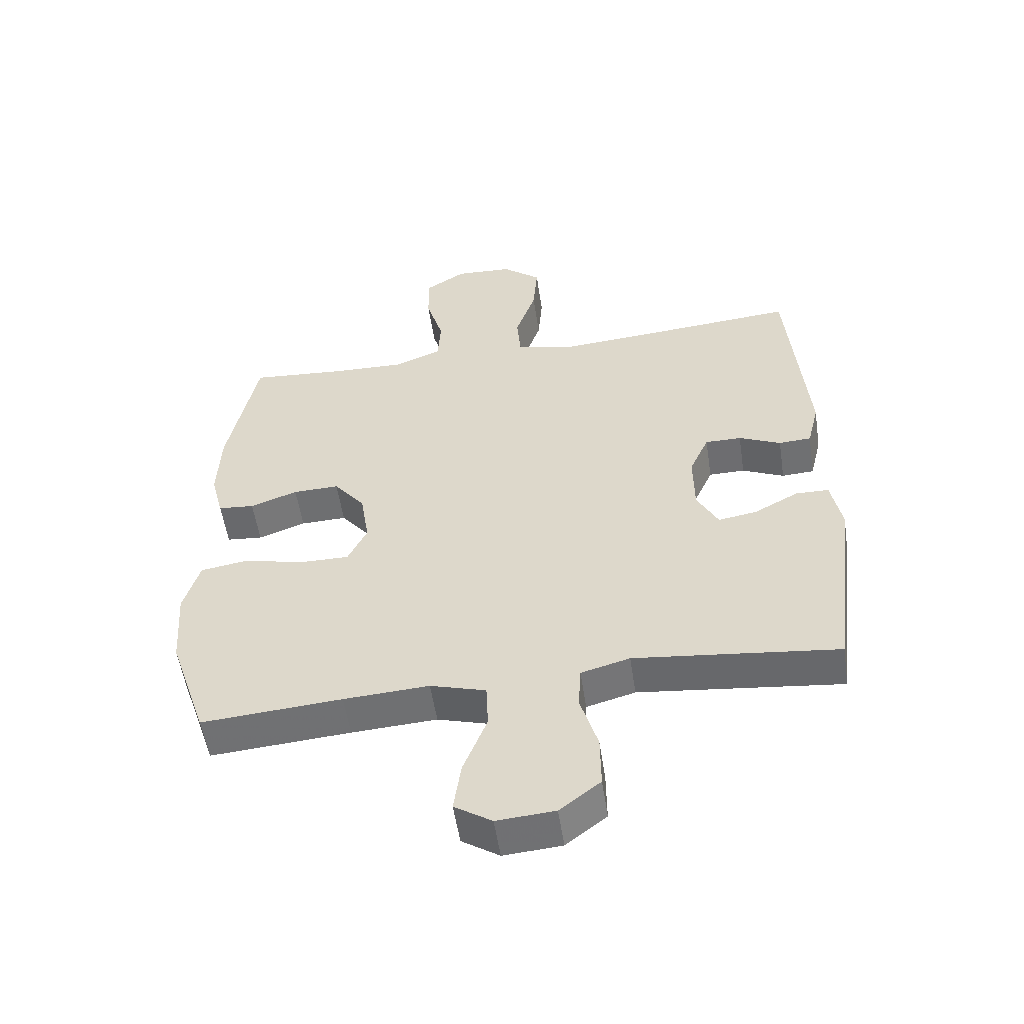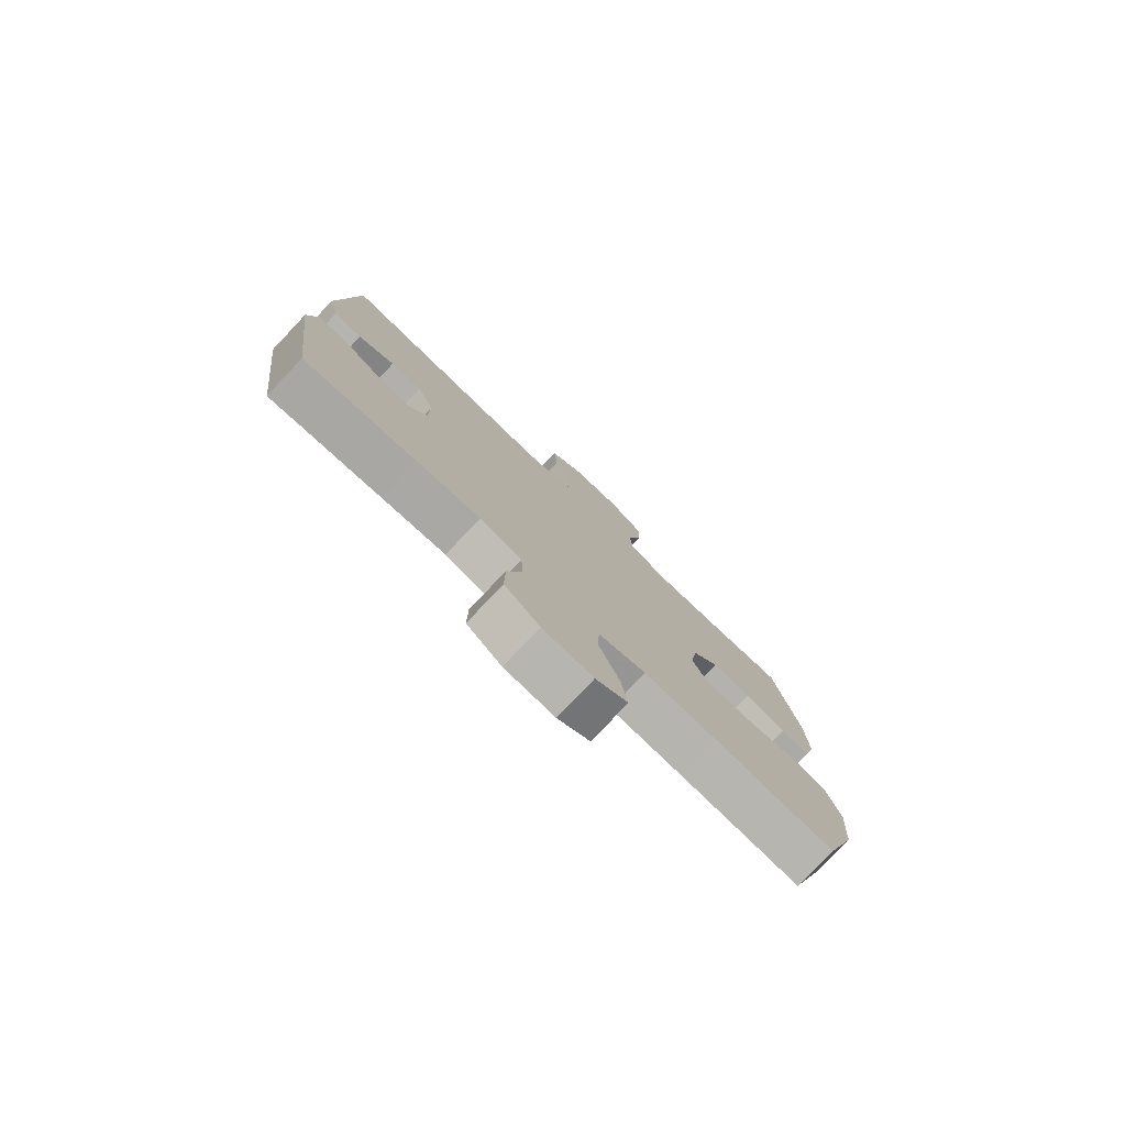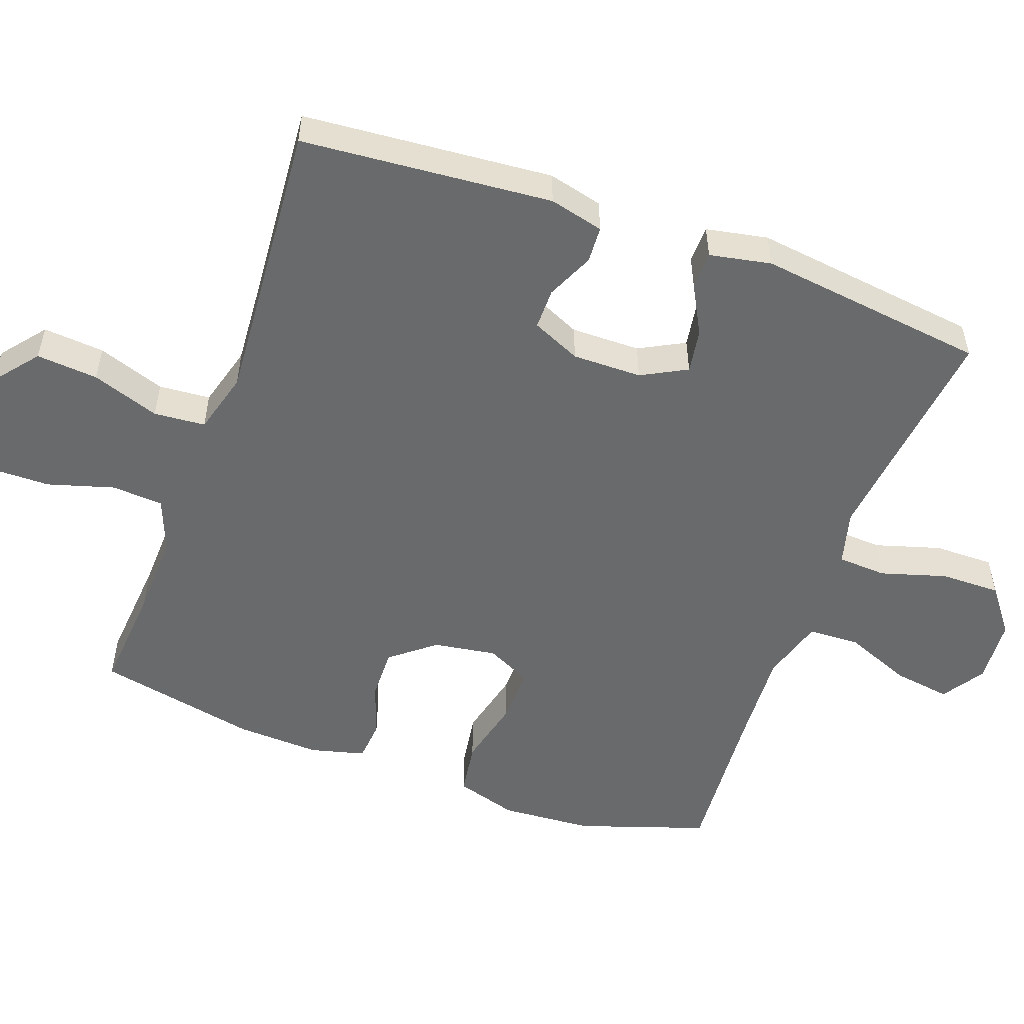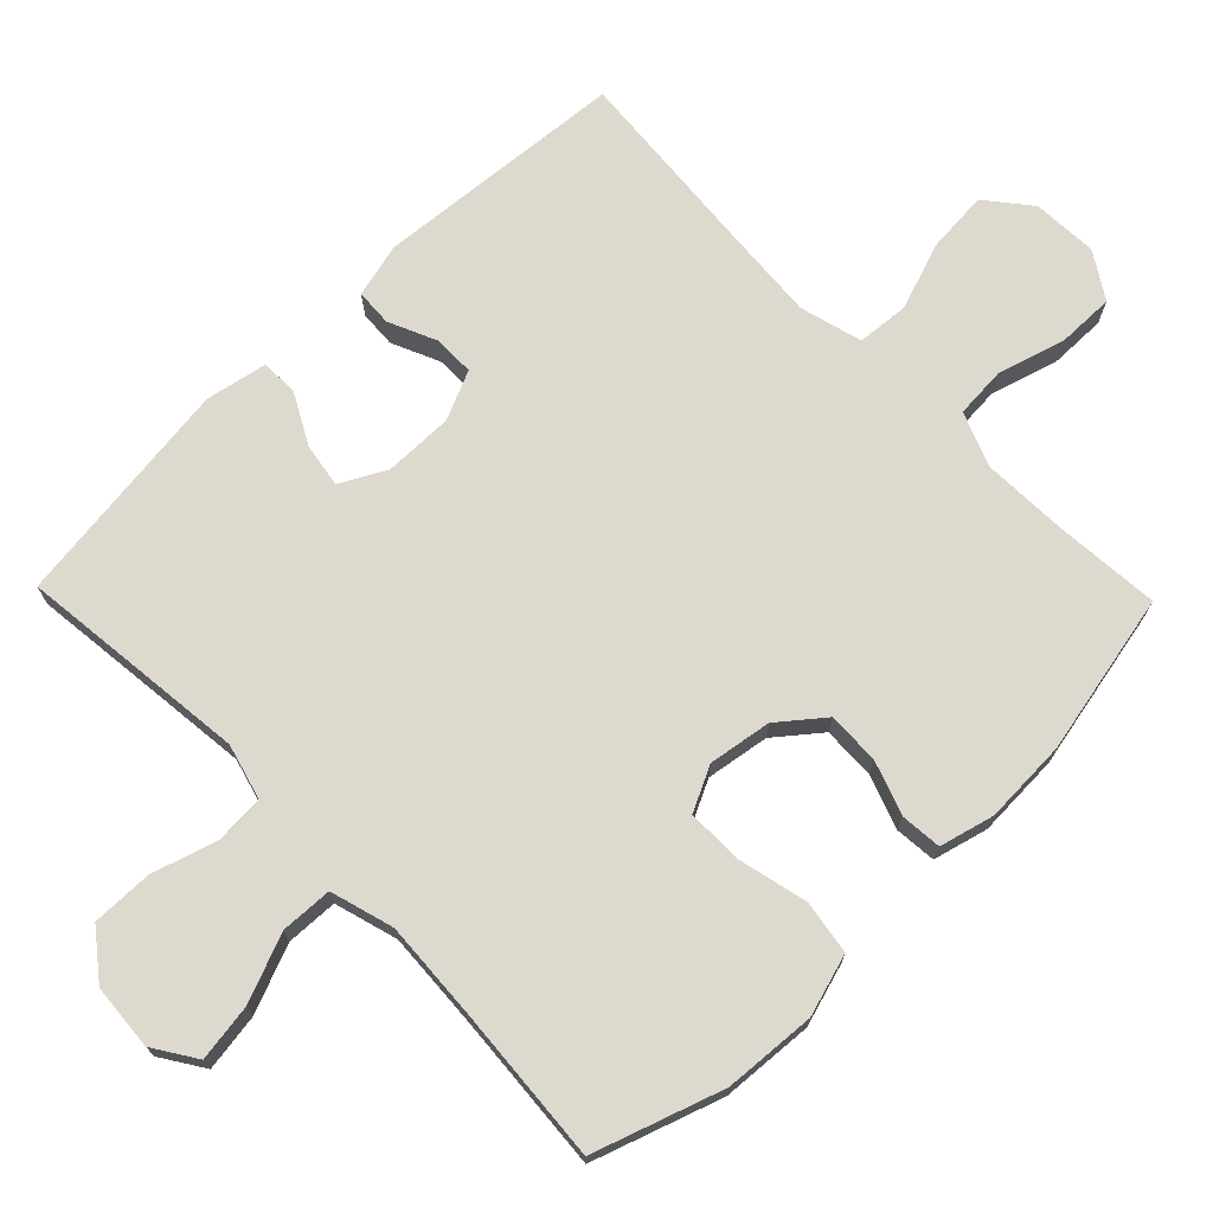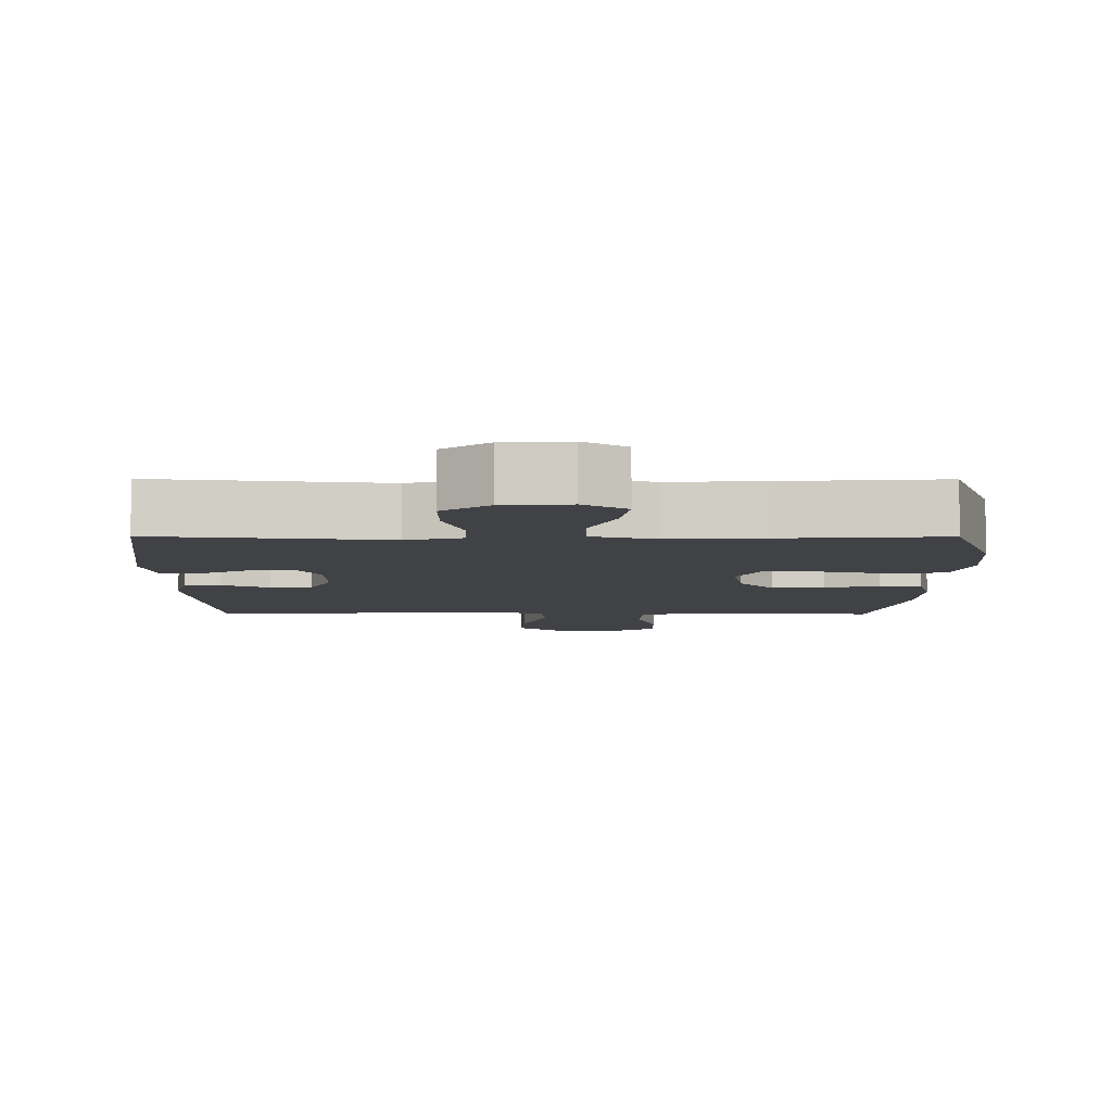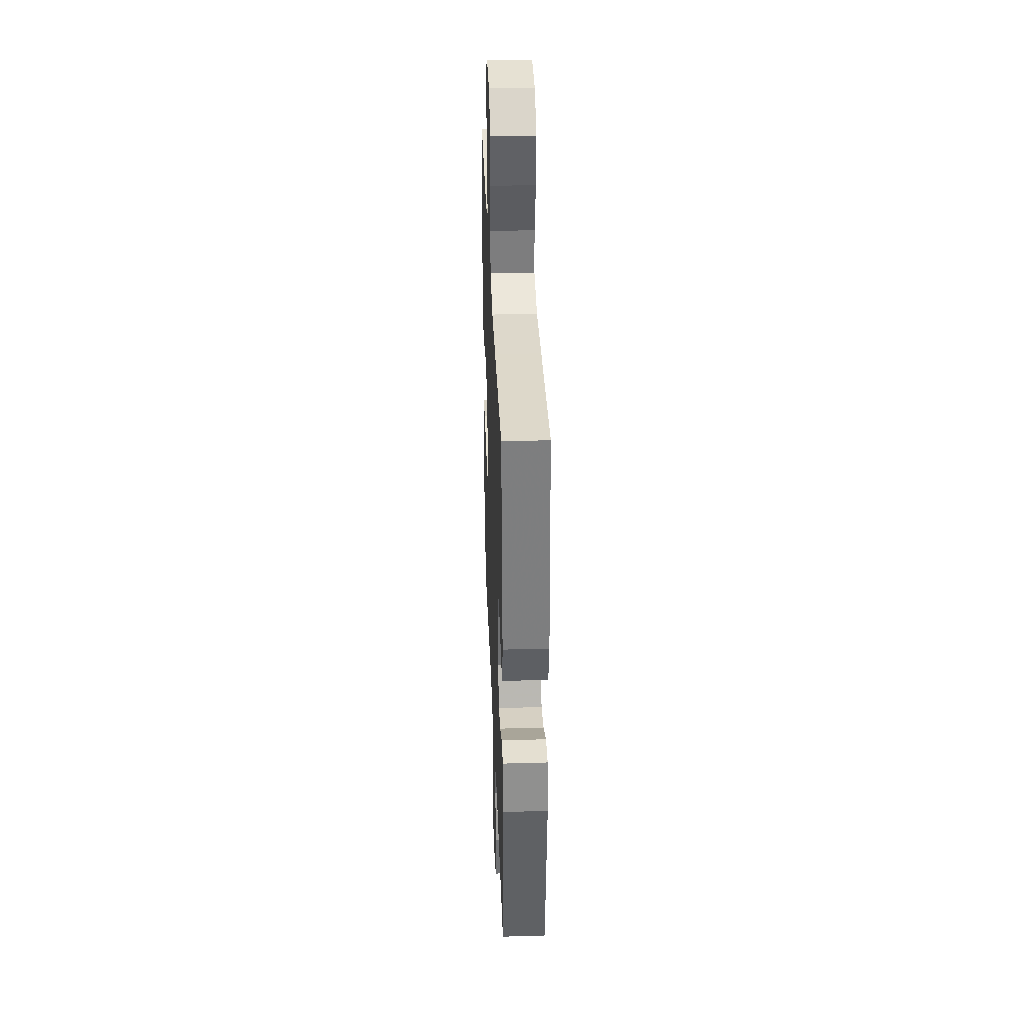
<metadata>
{"format":"obj","ext":"obj","renderer":"f3d","projection":"perspective","resolution":1024,"background":"white","views":[{"elev":-54.1,"azim":8.5,"up":"+Z"},{"elev":-78.8,"azim":136.5,"up":"+Z"},{"elev":-52.9,"azim":70.0,"up":"+Y"},{"elev":71.8,"azim":-134.2,"up":"+Y"},{"elev":-6.6,"azim":179.8,"up":"+Y"},{"elev":35.7,"azim":87.8,"up":"+Z"}]}
</metadata>
<code>
v 0.5 0.07 0.5
v 0.53 0.07 0.146
v 0.511 0.07 0.069
v 0.459 0.07 0.066
v 0.392 0.07 0.096
v 0.334 0.07 0.096
v 0.303 0.07 0.027
v 0.304 0.07 -0.071
v 0.338 0.07 -0.135
v 0.4 0.07 -0.125
v 0.471 0.07 -0.087
v 0.524 0.07 -0.088
v 0.541 0.07 -0.175
v 0.5 0.07 -0.5
v 0.294 0.07 -0.477
v 0.175 0.07 -0.464
v 0.097 0.07 -0.485
v 0.093 0.07 -0.554
v 0.121 0.07 -0.647
v 0.122 0.07 -0.732
v 0.057 0.07 -0.782
v -0.036 0.07 -0.789
v -0.096 0.07 -0.75
v -0.084 0.07 -0.669
v -0.046 0.07 -0.574
v -0.049 0.07 -0.501
v -0.138 0.07 -0.475
v -0.275 0.07 -0.483
v -0.5 0.07 -0.5
v -0.561 0.07 -0.319
v -0.57 0.07 -0.189
v -0.544 0.07 -0.102
v -0.468 0.07 -0.09
v -0.371 0.07 -0.113
v -0.291 0.07 -0.114
v -0.26 0.07 -0.051
v -0.274 0.07 0.038
v -0.324 0.07 0.1
v -0.398 0.07 0.098
v -0.474 0.07 0.071
v -0.532 0.07 0.076
v -0.552 0.07 0.153
v -0.547 0.07 0.271
v -0.5 0.07 0.5
v -0.349 0.07 0.488
v -0.231 0.07 0.484
v -0.154 0.07 0.514
v -0.149 0.07 0.587
v -0.177 0.07 0.681
v -0.178 0.07 0.762
v -0.113 0.07 0.803
v -0.021 0.07 0.798
v 0.041 0.07 0.748
v 0.034 0.07 0.661
v 0.001 0.07 0.565
v 0.007 0.07 0.492
v 0.095 0.07 0.468
v 0.23 0.07 0.478
v 0.5 0 0.5
v 0.53 0 0.146
v 0.511 0 0.069
v 0.459 0 0.066
v 0.392 0 0.096
v 0.334 0 0.096
v 0.303 0 0.027
v 0.304 0 -0.071
v 0.338 0 -0.135
v 0.4 0 -0.125
v 0.471 0 -0.087
v 0.524 0 -0.088
v 0.541 0 -0.175
v 0.5 0 -0.5
v 0.294 0 -0.477
v 0.175 0 -0.464
v 0.097 0 -0.485
v 0.093 0 -0.554
v 0.121 0 -0.647
v 0.122 0 -0.732
v 0.057 0 -0.782
v -0.036 0 -0.789
v -0.096 0 -0.75
v -0.084 0 -0.669
v -0.046 0 -0.574
v -0.049 0 -0.501
v -0.138 0 -0.475
v -0.275 0 -0.483
v -0.5 0 -0.5
v -0.561 0 -0.319
v -0.57 0 -0.189
v -0.544 0 -0.102
v -0.468 0 -0.09
v -0.371 0 -0.113
v -0.291 0 -0.114
v -0.26 0 -0.051
v -0.274 0 0.038
v -0.324 0 0.1
v -0.398 0 0.098
v -0.474 0 0.071
v -0.532 0 0.076
v -0.552 0 0.153
v -0.547 0 0.271
v -0.5 0 0.5
v -0.349 0 0.488
v -0.231 0 0.484
v -0.154 0 0.514
v -0.149 0 0.587
v -0.177 0 0.681
v -0.178 0 0.762
v -0.113 0 0.803
v -0.021 0 0.798
v 0.041 0 0.748
v 0.034 0 0.661
v 0.001 0 0.565
v 0.007 0 0.492
v 0.095 0 0.468
v 0.23 0 0.478
f 52 53 54 55
f 52 55 56
f 51 52 56
f 48 49 50 51
f 47 48 51 56
f 46 47 56 57
f 42 43 44 45
f 42 45 46 57
f 39 40 41 42
f 38 39 42 57
f 31 32 33 34
f 31 34 35
f 28 29 30 31
f 27 28 31 35
f 26 27 35 36
f 22 23 24 25
f 22 25 26
f 21 22 26
f 18 19 20 21
f 17 18 21 26
f 16 17 26 36
f 12 13 14 15
f 10 11 12 15
f 9 10 15 16
f 8 9 16 36
f 2 3 4 5
f 58 1 2 5
f 58 5 6
f 37 38 57 58
f 37 58 6 7
f 7 8 36 37
f 113 112 111 110
f 114 113 110
f 114 110 109
f 109 108 107 106
f 114 109 106 105
f 115 114 105 104
f 103 102 101 100
f 115 104 103 100
f 100 99 98 97
f 115 100 97 96
f 92 91 90 89
f 93 92 89
f 89 88 87 86
f 93 89 86 85
f 94 93 85 84
f 83 82 81 80
f 84 83 80
f 84 80 79
f 79 78 77 76
f 84 79 76 75
f 94 84 75 74
f 73 72 71 70
f 73 70 69 68
f 74 73 68 67
f 94 74 67 66
f 63 62 61 60
f 63 60 59 116
f 64 63 116
f 116 115 96 95
f 65 64 116 95
f 95 94 66 65
f 1 59 60 2
f 2 60 61 3
f 3 61 62 4
f 4 62 63 5
f 5 63 64 6
f 6 64 65 7
f 7 65 66 8
f 8 66 67 9
f 9 67 68 10
f 10 68 69 11
f 11 69 70 12
f 12 70 71 13
f 13 71 72 14
f 14 72 73 15
f 15 73 74 16
f 16 74 75 17
f 17 75 76 18
f 18 76 77 19
f 19 77 78 20
f 20 78 79 21
f 21 79 80 22
f 22 80 81 23
f 23 81 82 24
f 24 82 83 25
f 25 83 84 26
f 26 84 85 27
f 27 85 86 28
f 28 86 87 29
f 29 87 88 30
f 30 88 89 31
f 31 89 90 32
f 32 90 91 33
f 33 91 92 34
f 34 92 93 35
f 35 93 94 36
f 36 94 95 37
f 37 95 96 38
f 38 96 97 39
f 39 97 98 40
f 40 98 99 41
f 41 99 100 42
f 42 100 101 43
f 43 101 102 44
f 44 102 103 45
f 45 103 104 46
f 46 104 105 47
f 47 105 106 48
f 48 106 107 49
f 49 107 108 50
f 50 108 109 51
f 51 109 110 52
f 52 110 111 53
f 53 111 112 54
f 54 112 113 55
f 55 113 114 56
f 56 114 115 57
f 57 115 116 58
f 58 116 59 1

</code>
